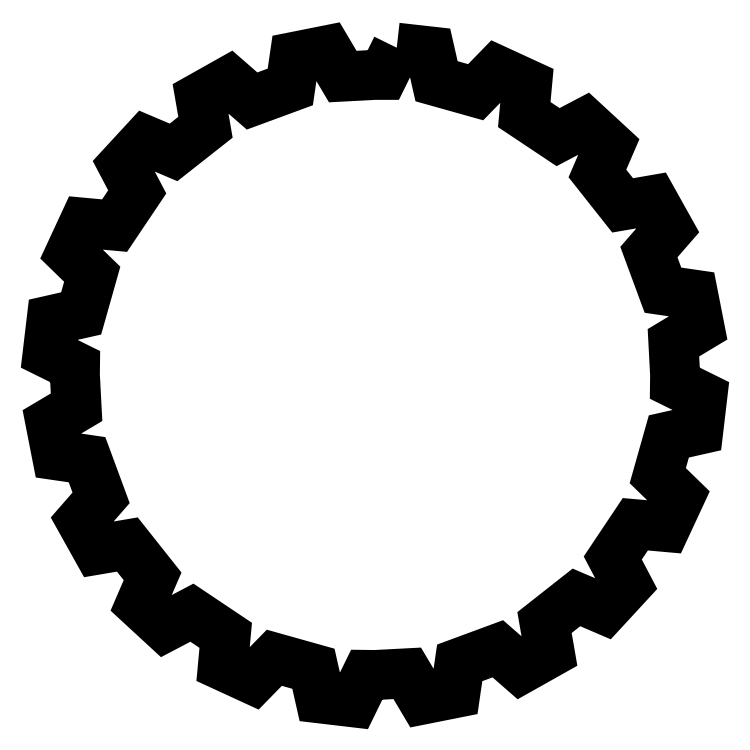
<metadata>
{"format":"dxf","ext":"dxf","renderer":"ezdxf+matplotlib","layout":"modelspace","background":"white","min_lineweight":24,"dpi":150}
</metadata>
<code>
0
SECTION
2
ENTITIES
0
LWPOLYLINE
8
Layer_1
90
85
70
0
10
1.923
20
28.92
30
0
10
0.7408
20
26.53
30
0
10
0
20
26.53
30
0
10
-2.849
20
26.38
30
0
10
-4.225
20
28.69
30
0
10
-7.1
20
28.12
30
0
10
-7.488
20
25.46
30
0
10
-10.87
20
24.21
30
0
10
-12.89
20
25.98
30
0
10
-15.44
20
24.54
30
0
10
-14.98
20
21.9
30
0
10
-17.81
20
19.67
30
0
10
-20.28
20
20.72
30
0
10
-22.27
20
18.56
30
0
10
-21.02
20
16.18
30
0
10
-23.02
20
13.2
30
0
10
-25.69
20
13.45
30
0
10
-26.93
20
10.78
30
0
10
-24.99
20
8.904
30
0
10
-25.97
20
5.438
30
0
10
-28.58
20
4.847
30
0
10
-28.93
20
1.937
30
0
10
-26.52
20
0.746
30
0
10
-26.53
20
-0.003612
30
0
10
-26.38
20
-2.852
30
0
10
-28.68
20
-4.219
30
0
10
-28.12
20
-7.103
30
0
10
-25.45
20
-7.491
30
0
10
-24.21
20
-10.86
30
0
10
-25.97
20
-12.88
30
0
10
-24.54
20
-15.44
30
0
10
-21.89
20
-14.99
30
0
10
-19.66
20
-17.8
30
0
10
-20.73
20
-20.27
30
0
10
-18.56
20
-22.26
30
0
10
-16.18
20
-21.01
30
0
10
-13.19
20
-23.01
30
0
10
-13.44
20
-25.69
30
0
10
-10.78
20
-26.92
30
0
10
-8.899
20
-25
30
0
10
-5.442
20
-25.97
30
0
10
-4.851
20
-28.59
30
0
10
-1.923
20
-28.93
30
0
10
-0.7408
20
-26.51
30
0
10
0
20
-26.52
30
0
10
2.849
20
-26.37
30
0
10
4.225
20
-28.68
30
0
10
7.1
20
-28.11
30
0
10
7.488
20
-25.45
30
0
10
10.86
20
-24.2
30
0
10
12.89
20
-25.98
30
0
10
15.44
20
-24.54
30
0
10
14.98
20
-21.88
30
0
10
17.81
20
-19.66
30
0
10
20.28
20
-20.72
30
0
10
22.27
20
-18.56
30
0
10
21.02
20
-16.18
30
0
10
23.01
20
-13.2
30
0
10
25.69
20
-13.44
30
0
10
26.93
20
-10.78
30
0
10
24.99
20
-8.902
30
0
10
25.97
20
-5.436
30
0
10
28.58
20
-4.845
30
0
10
28.93
20
-1.926
30
0
10
26.52
20
-0.7356
30
0
10
26.53
20
-0.003528
30
0
10
26.38
20
2.845
30
0
10
28.68
20
4.23
30
0
10
28.12
20
7.105
30
0
10
25.45
20
7.493
30
0
10
24.21
20
10.86
30
0
10
25.97
20
12.89
30
0
10
24.54
20
15.45
30
0
10
21.89
20
14.99
30
0
10
19.66
20
17.81
30
0
10
20.73
20
20.28
30
0
10
18.56
20
22.27
30
0
10
16.18
20
21.02
30
0
10
13.19
20
23.02
30
0
10
13.44
20
25.7
30
0
10
10.78
20
26.92
30
0
10
8.899
20
24.99
30
0
10
5.442
20
25.96
30
0
10
4.842
20
28.6
30
0
10
1.923
20
28.92
30
0
0
ENDSEC
0
EOF

</code>
